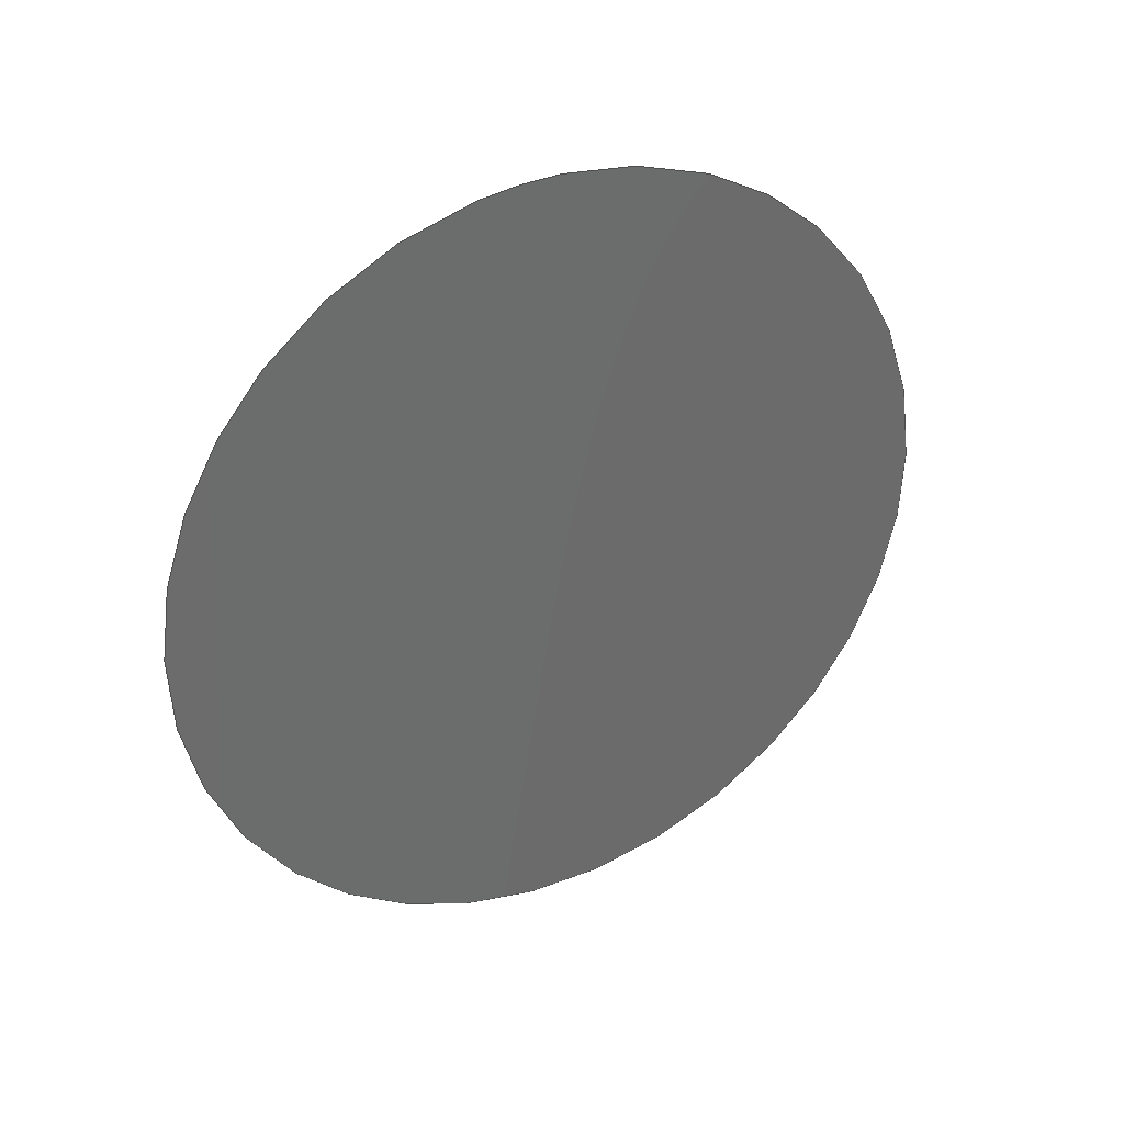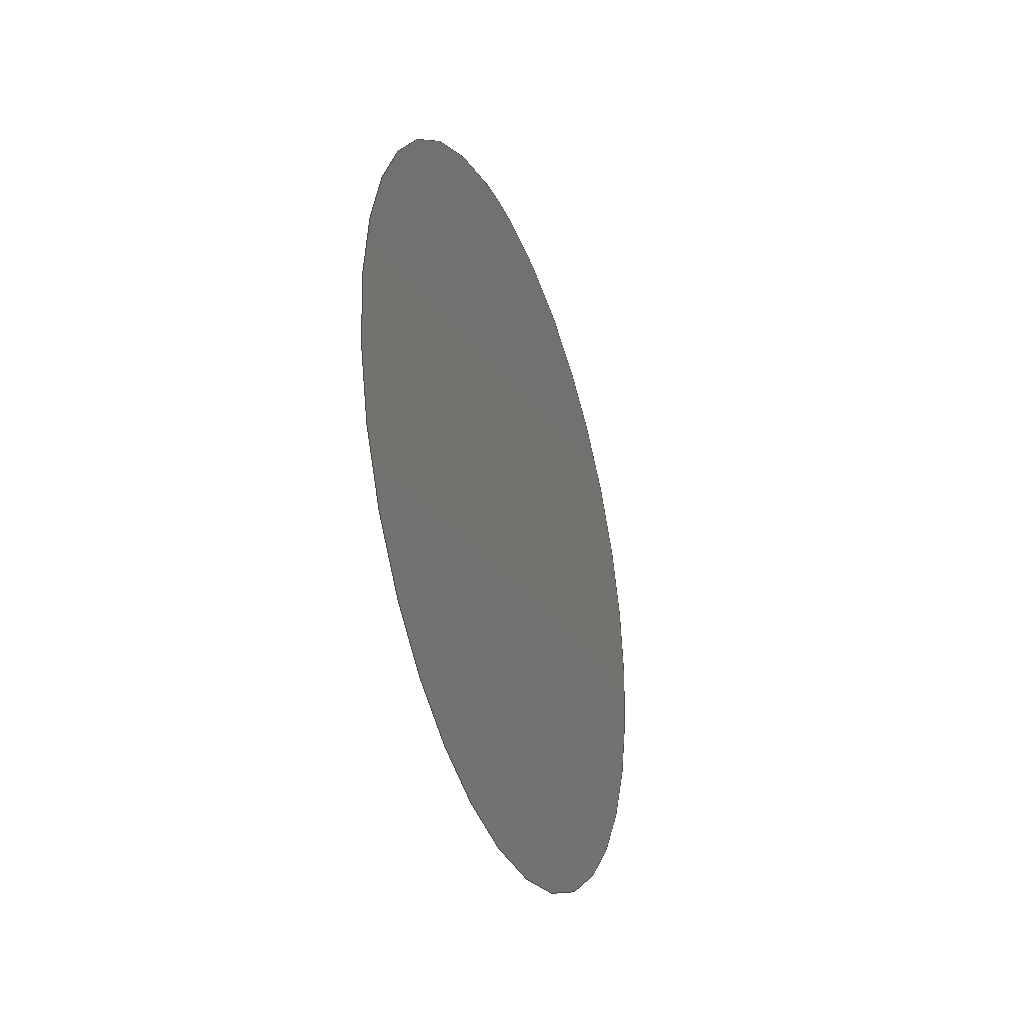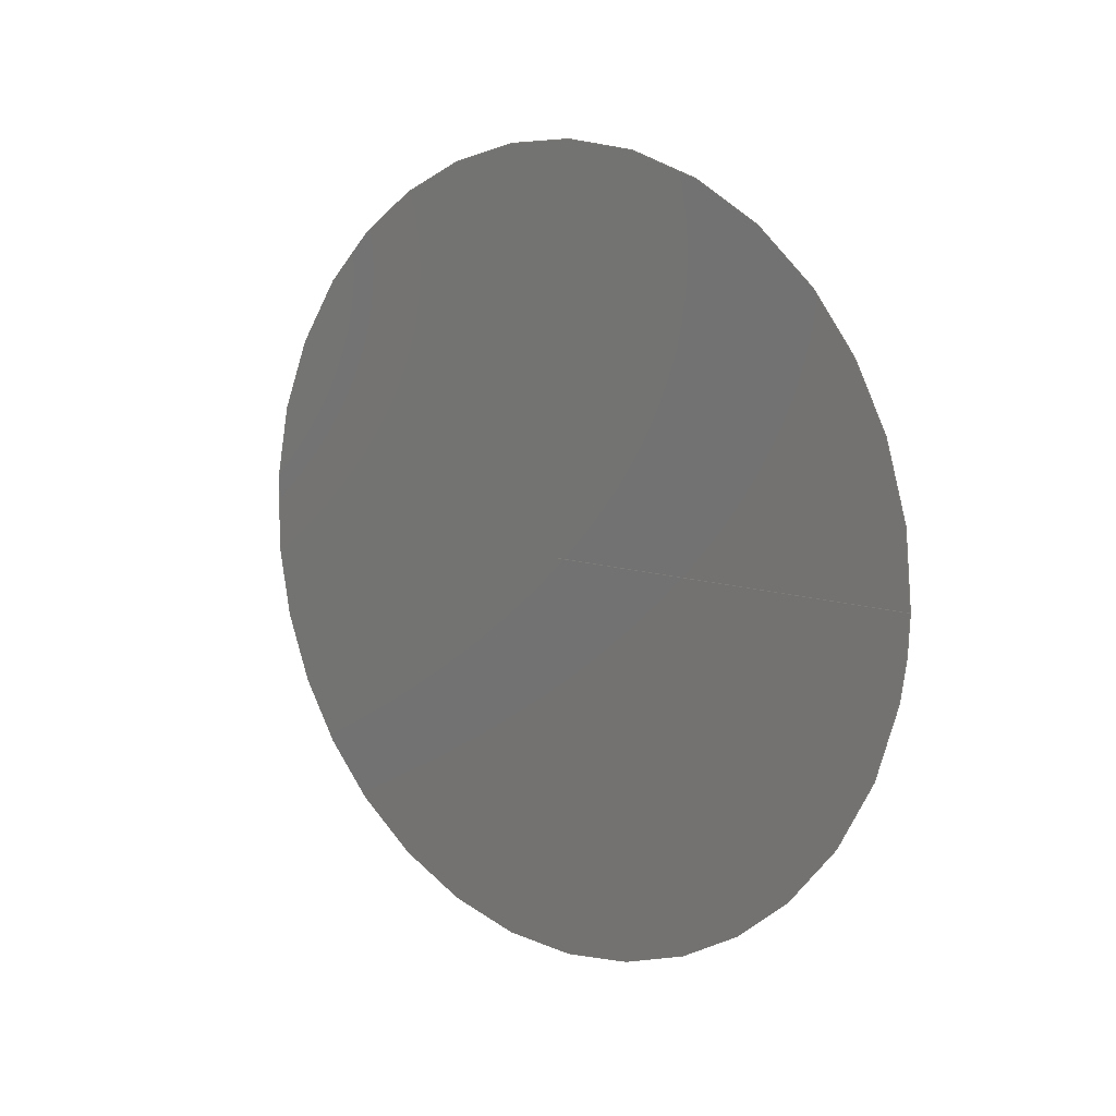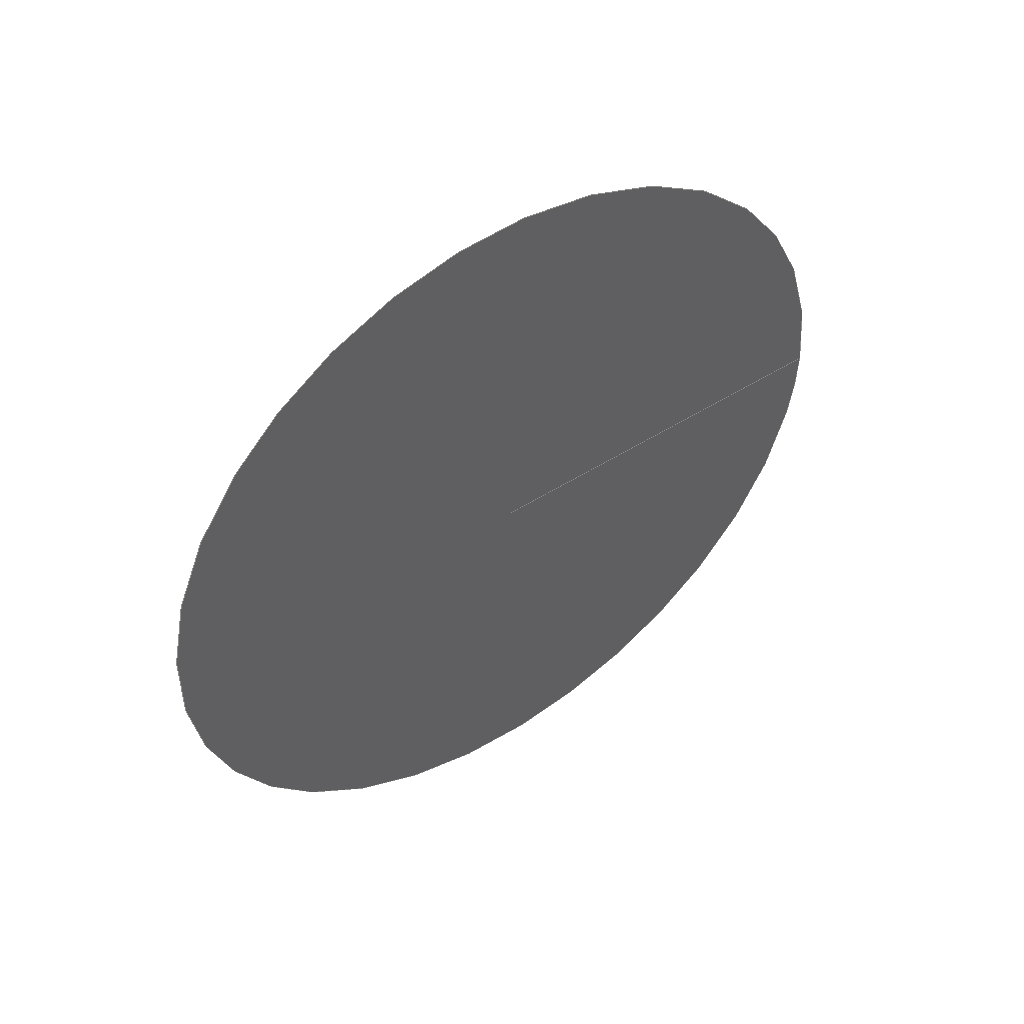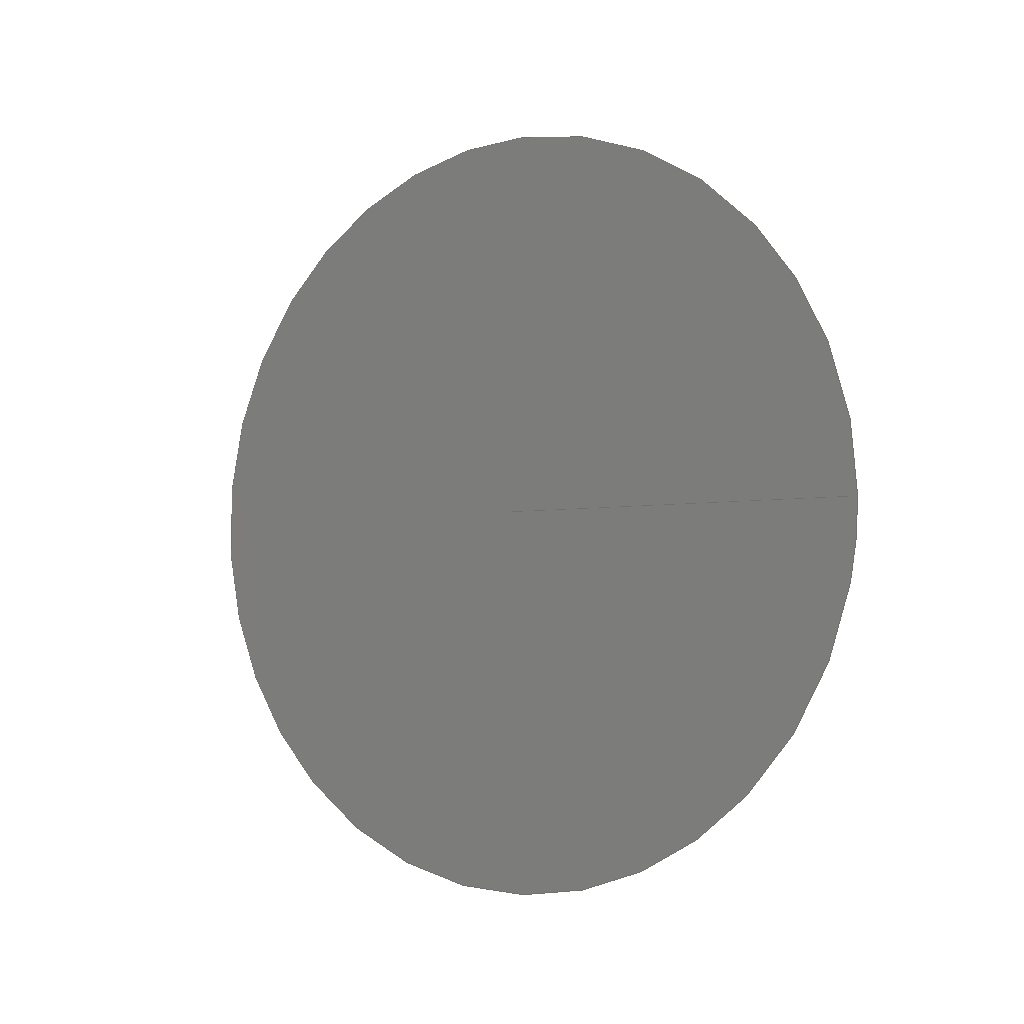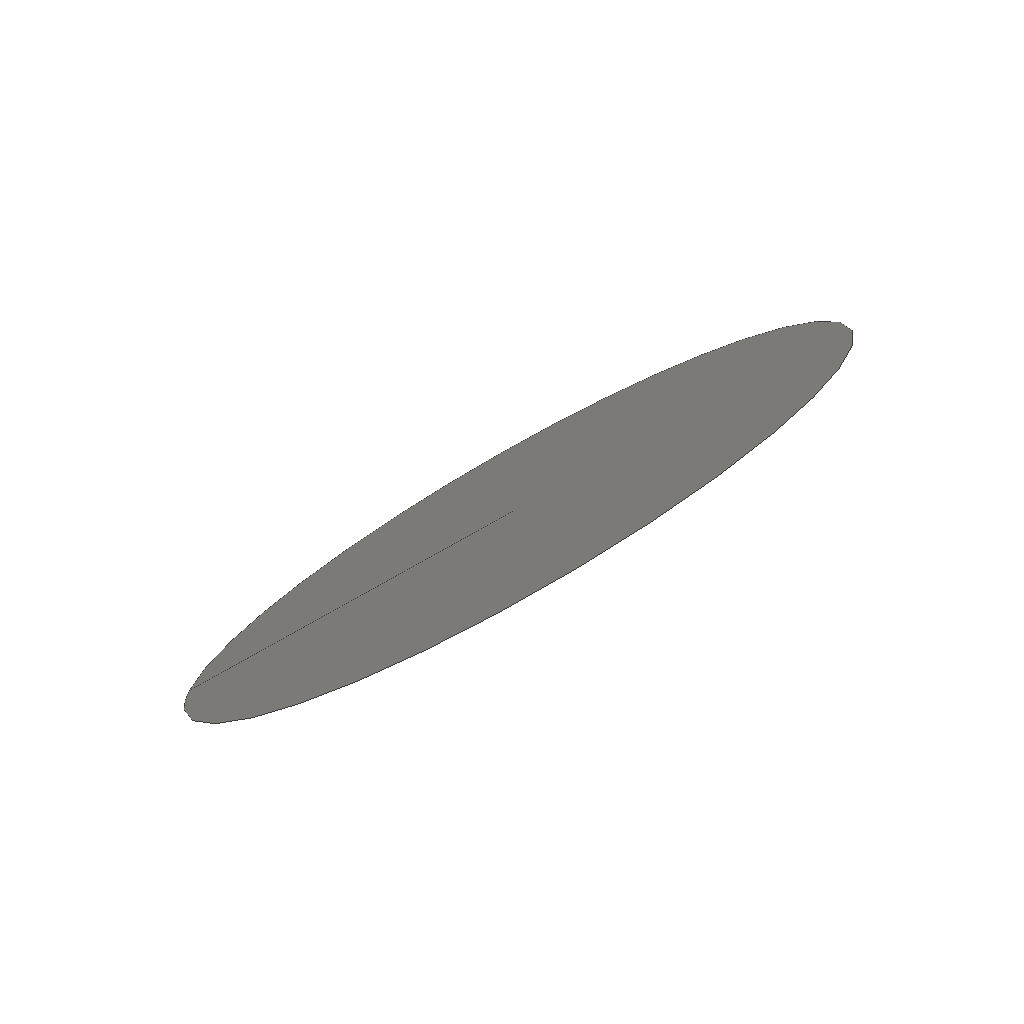
<metadata>
{"format":"iges","ext":"igs","renderer":"f3d","projection":"perspective","resolution":1024,"background":"white","views":[{"elev":32.5,"azim":-117.8,"up":"+Y"},{"elev":-33.2,"azim":-160.2,"up":"+Y"},{"elev":10.4,"azim":130.9,"up":"+Z"},{"elev":48.9,"azim":54.6,"up":"+Z"},{"elev":-3.8,"azim":124.9,"up":"+Z"},{"elev":-78.3,"azim":-60.5,"up":"+Z"}]}
</metadata>
<code>

IGES obtained from Nurbs toolbox.
See <http://octave.sourceforge.net/nurbs/>.

1H,,1H;,13HNurbs toolbox,32Hphotocathode_200kV_optim_234igs,
12HOctave Nurbs,8Hnrb2iges,32,75,6,75,15,17HNurbs from Octave,1,6,1HM,
1000,1,10H20190.2,1e-06,1e+04,12HJacopo Corno,
19HGSCE - TU Darmstadt,3,0;
     128       1       0       0       0       0       0       0       0
     128       0       0      15       0                               0
128,8,1,2,1,0,0,0,0,0,0,0,0,0.25,             1
0.25,0.5,0.5,0.75,0.75,1,1,        1
1,0,0,1,1,1,0.7071,        1
1,0.7071,1,0.7071,1,0.7071,1,        1
1,0.7071,1,0.7071,1,0.7071,1,        1
0.7071,1,0.075,0,-0,0.075,0,       1
-0,0.075,0,0,0.075,0,0,       1
0.075,0,0,0.075,-0,0,0.075,       1
-0,0,0.075,-0,0,0.075,               1
-0,-0,0.075,0.01,-0,0.075,              1
0.01,0.01,0.075,0,0.01,0.075,-0.01,       1
0.01,0.075,-0.01,0,0.075,-0.01,               1
-0.01,0.075,-0,-0.01,0.075,0.01,              1
-0.01,0.075,0.01,-0,0,1,               1
0,1,0,0;                                                 1
      4S      4G      2D     15P
</code>
